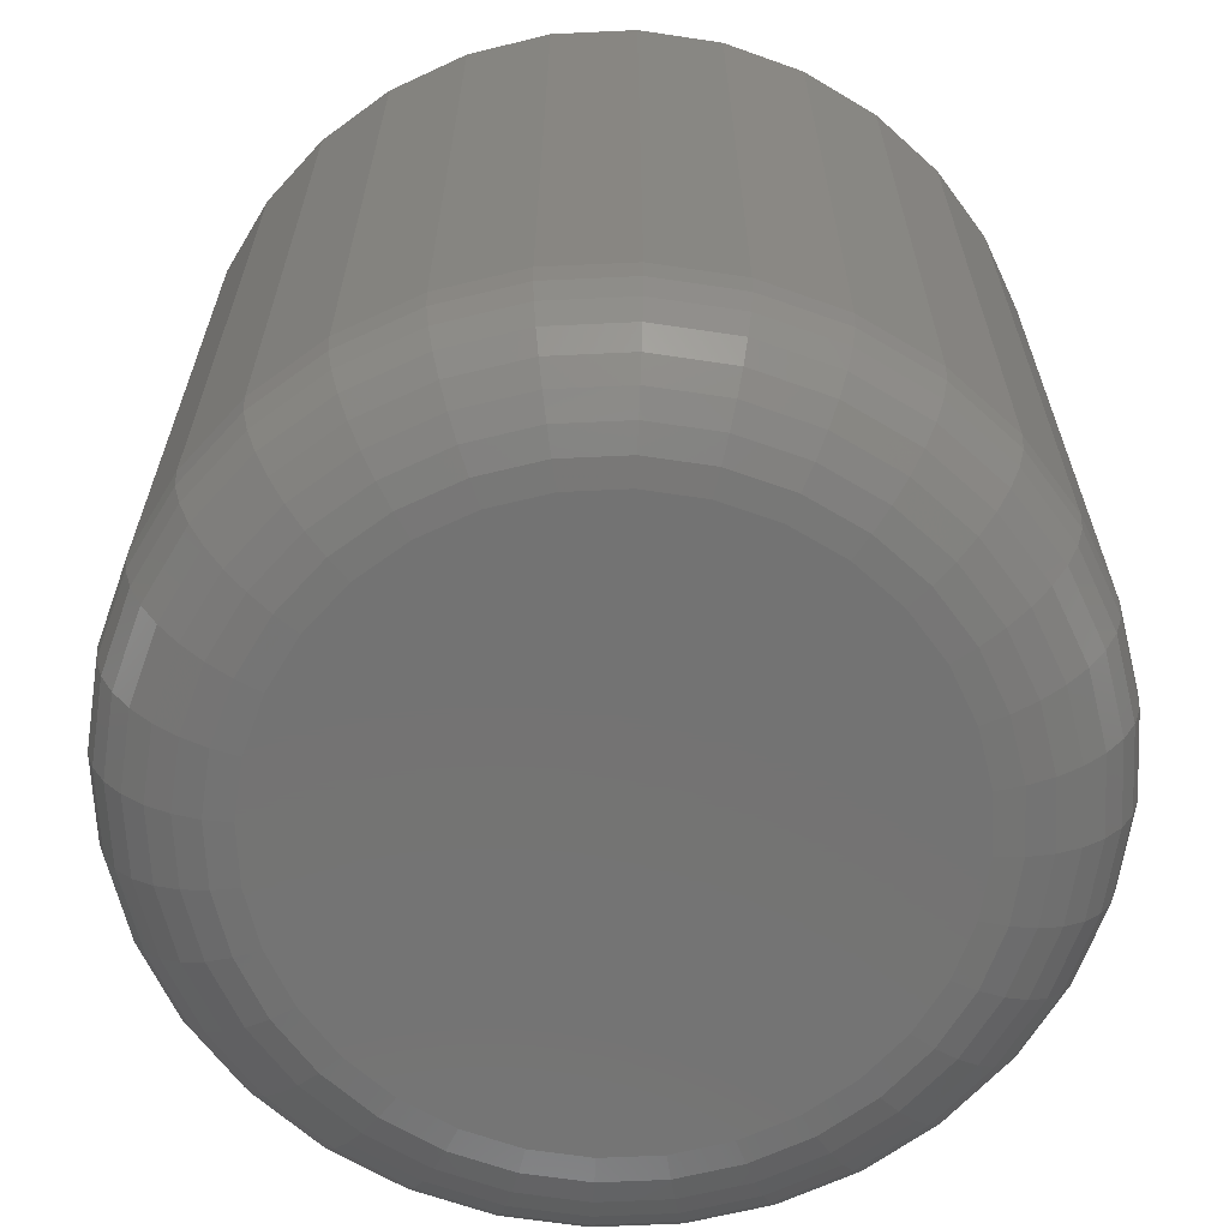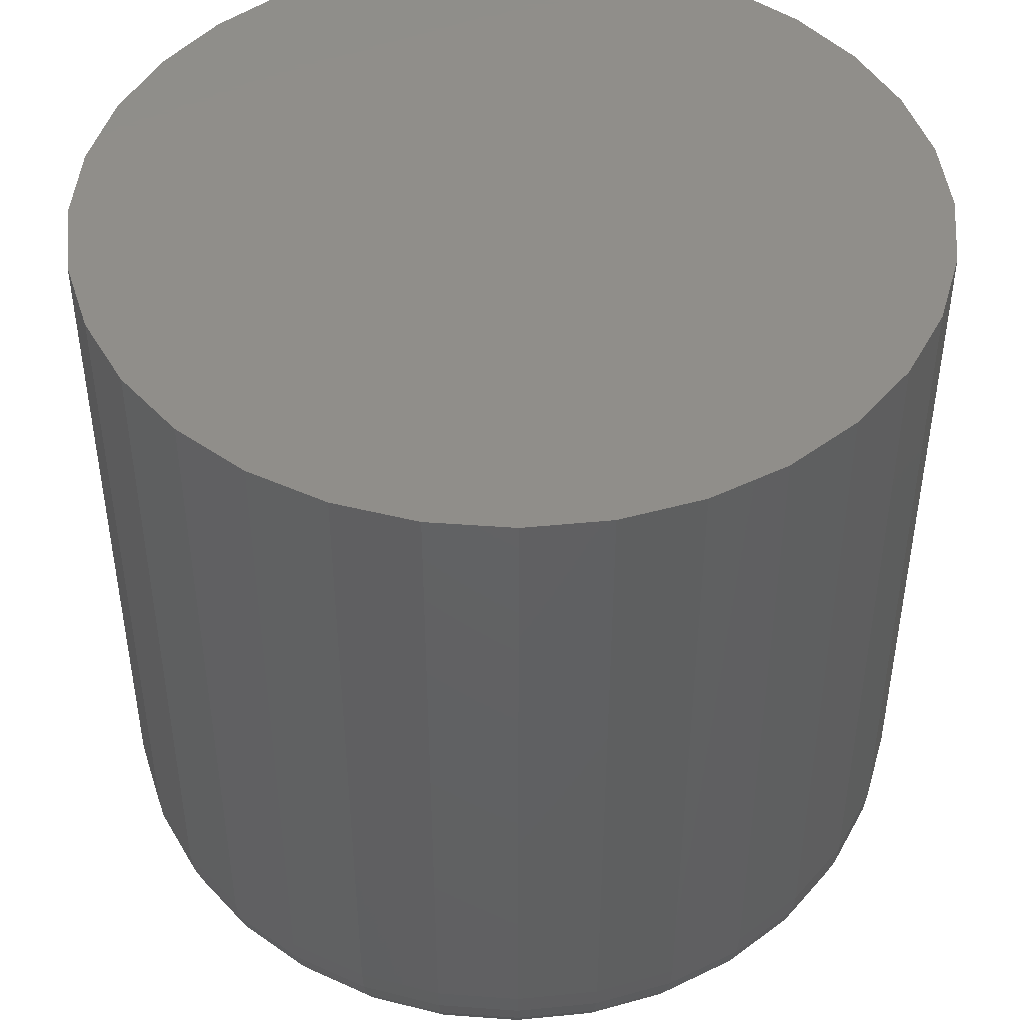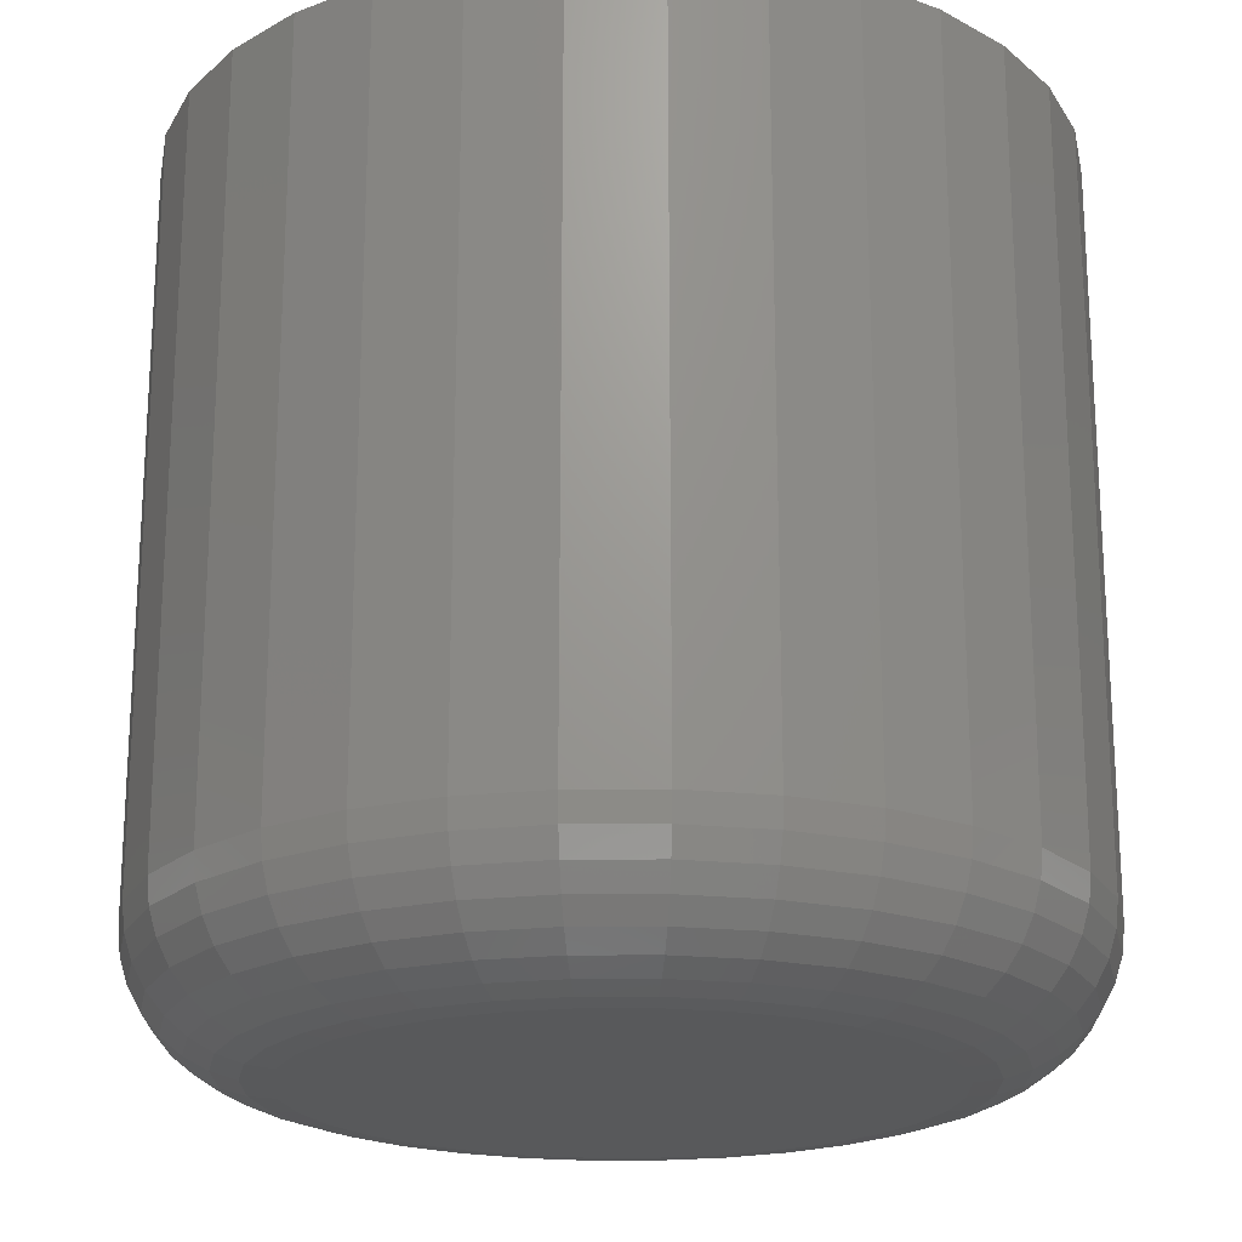
<metadata>
{"format":"stl","ext":"stl","renderer":"f3d","projection":"perspective","resolution":1024,"background":"white","views":[{"elev":-65.5,"azim":165.8,"up":"+Z"},{"elev":46.0,"azim":-0.8,"up":"+Z"},{"elev":-20.5,"azim":-106.3,"up":"+Z"}]}
</metadata>
<code>
# stl→obj: 320 verts, 636 faces
v 0.003947 0.2618 0
v 0.05501 0.2567 0
v -0.04712 0.2567 0
v 0.003947 -0.2618 0
v -0.04712 -0.2567 0
v 0.05501 -0.2567 0
v -0.09622 -0.2418 0
v 0.1041 -0.2418 0
v -0.1415 -0.2176 0
v 0.1494 -0.2176 0
v -0.1811 -0.1851 0
v 0.189 -0.1851 0
v -0.2137 -0.1454 0
v 0.2216 -0.1454 0
v -0.2379 -0.1002 0
v 0.2458 -0.1002 0
v -0.2528 -0.05107 0
v 0.2607 -0.05107 0
v -0.2578 -2.238e-16 0
v 0.2657 1.45e-16 0
v -0.2528 0.05107 0
v 0.2607 0.05107 0
v -0.2379 0.1002 0
v 0.2458 0.1002 0
v -0.2137 0.1454 0
v 0.2216 0.1454 0
v -0.1811 0.1851 0
v 0.189 0.1851 0
v -0.1415 0.2176 0
v 0.1494 0.2176 0
v -0.09622 0.2418 0
v 0.1041 0.2418 0
v 0.3829 -4.294e-16 0.1172
v 0.3829 0 0.75
v 0.3756 -0.07393 0.1172
v 0.3756 -0.07393 0.75
v 0.354 -0.145 0.1172
v 0.354 -0.145 0.75
v 0.319 -0.2105 0.1172
v 0.319 -0.2105 0.75
v 0.2719 -0.268 0.1172
v 0.2719 -0.268 0.75
v 0.2145 -0.3151 0.1172
v 0.2145 -0.3151 0.75
v 0.149 -0.3501 0.1172
v 0.149 -0.3501 0.75
v 0.07788 -0.3717 0.1172
v 0.07788 -0.3717 0.75
v 0.003947 -0.3789 0.1172
v 0.003947 -0.3789 0.75
v -0.06998 -0.3717 0.1172
v -0.06998 -0.3717 0.75
v -0.1411 -0.3501 0.1172
v -0.1411 -0.3501 0.75
v -0.2066 -0.3151 0.1172
v -0.2066 -0.3151 0.75
v -0.264 -0.268 0.1172
v -0.264 -0.268 0.75
v -0.3111 -0.2105 0.1172
v -0.3111 -0.2105 0.75
v -0.3462 -0.145 0.1172
v -0.3462 -0.145 0.75
v -0.3677 -0.07393 0.1172
v -0.3677 -0.07393 0.75
v -0.375 4.641e-17 0.1172
v -0.375 4.641e-17 0.75
v -0.3677 0.07393 0.1172
v -0.3677 0.07393 0.75
v -0.3462 0.145 0.1172
v -0.3462 0.145 0.75
v -0.3111 0.2105 0.1172
v -0.3111 0.2105 0.75
v -0.264 0.268 0.1172
v -0.264 0.268 0.75
v -0.2066 0.3151 0.1172
v -0.2066 0.3151 0.75
v -0.1411 0.3501 0.1172
v -0.1411 0.3501 0.75
v -0.06998 0.3717 0.1172
v -0.06998 0.3717 0.75
v 0.003947 0.3789 0.1172
v 0.003947 0.3789 0.75
v 0.07788 0.3717 0.1172
v 0.07788 0.3717 0.75
v 0.149 0.3501 0.1172
v 0.149 0.3501 0.75
v 0.2145 0.3151 0.1172
v 0.2145 0.3151 0.75
v 0.2719 0.268 0.1172
v 0.2719 0.268 0.75
v 0.319 0.2105 0.1172
v 0.319 0.2105 0.75
v 0.354 0.145 0.1172
v 0.354 0.145 0.75
v 0.3756 0.07393 0.1172
v 0.3756 0.07393 0.75
v 0.3806 2.776e-17 0.09433
v 0.3734 -0.07349 0.09433
v 0.374 2.776e-17 0.07234
v 0.3669 -0.07219 0.07234
v 0.3631 2.776e-17 0.05208
v 0.3562 -0.07008 0.05208
v 0.3486 2.776e-17 0.03432
v 0.3419 -0.06723 0.03432
v 0.3308 2.776e-17 0.01975
v 0.3245 -0.06377 0.01975
v 0.3106 0 0.00892
v 0.3047 -0.05982 0.00892
v 0.2886 -1.388e-17 0.002252
v 0.2831 -0.05553 0.002252
v -0.3655 -0.07349 0.09433
v -0.3727 -2.776e-16 0.09433
v -0.359 -0.07219 0.07234
v -0.3661 -2.498e-16 0.07234
v -0.3483 -0.07008 0.05208
v -0.3553 -2.498e-16 0.05208
v -0.3341 -0.06723 0.03432
v -0.3407 -2.498e-16 0.03432
v -0.3166 -0.06377 0.01975
v -0.3229 -2.498e-16 0.01975
v -0.2968 -0.05982 0.00892
v -0.3027 -2.22e-16 0.00892
v -0.2752 -0.05553 0.002252
v -0.2807 -2.082e-16 0.002252
v -0.3441 -0.1442 0.09433
v -0.3379 -0.1416 0.07234
v -0.3279 -0.1375 0.05208
v -0.3144 -0.1319 0.03432
v -0.298 -0.1251 0.01975
v -0.2793 -0.1173 0.00892
v -0.259 -0.1089 0.002252
v -0.3093 -0.2093 0.09433
v -0.3037 -0.2056 0.07234
v -0.2947 -0.1996 0.05208
v -0.2826 -0.1915 0.03432
v -0.2678 -0.1816 0.01975
v -0.251 -0.1703 0.00892
v -0.2327 -0.1581 0.002252
v -0.2624 -0.2664 0.09433
v -0.2577 -0.2616 0.07234
v -0.25 -0.254 0.05208
v -0.2397 -0.2437 0.03432
v -0.2272 -0.2311 0.01975
v -0.2129 -0.2168 0.00892
v -0.1973 -0.2013 0.002252
v -0.2053 -0.3132 0.09433
v -0.2016 -0.3077 0.07234
v -0.1956 -0.2987 0.05208
v -0.1875 -0.2865 0.03432
v -0.1776 -0.2718 0.01975
v -0.1664 -0.2549 0.00892
v -0.1542 -0.2367 0.002252
v -0.1402 -0.348 0.09433
v -0.1377 -0.3419 0.07234
v -0.1335 -0.3319 0.05208
v -0.1279 -0.3184 0.03432
v -0.1211 -0.302 0.01975
v -0.1134 -0.2833 0.00892
v -0.105 -0.263 0.002252
v -0.06954 -0.3695 0.09433
v -0.06824 -0.3629 0.07234
v -0.06613 -0.3523 0.05208
v -0.06329 -0.338 0.03432
v -0.05982 -0.3206 0.01975
v -0.05587 -0.3007 0.00892
v -0.05158 -0.2792 0.002252
v 0.003947 -0.3767 0.09433
v 0.003947 -0.37 0.07234
v 0.003947 -0.3592 0.05208
v 0.003947 -0.3446 0.03432
v 0.003947 -0.3269 0.01975
v 0.003947 -0.3066 0.00892
v 0.003947 -0.2846 0.002252
v 0.07744 -0.3695 0.09433
v 0.07614 -0.3629 0.07234
v 0.07402 -0.3523 0.05208
v 0.07118 -0.338 0.03432
v 0.06772 -0.3206 0.01975
v 0.06376 -0.3007 0.00892
v 0.05947 -0.2792 0.002252
v 0.1481 -0.348 0.09433
v 0.1456 -0.3419 0.07234
v 0.1414 -0.3319 0.05208
v 0.1358 -0.3184 0.03432
v 0.129 -0.302 0.01975
v 0.1213 -0.2833 0.00892
v 0.1129 -0.263 0.002252
v 0.2132 -0.3132 0.09433
v 0.2095 -0.3077 0.07234
v 0.2035 -0.2987 0.05208
v 0.1954 -0.2865 0.03432
v 0.1855 -0.2718 0.01975
v 0.1743 -0.2549 0.00892
v 0.1621 -0.2367 0.002252
v 0.2703 -0.2664 0.09433
v 0.2656 -0.2616 0.07234
v 0.2579 -0.254 0.05208
v 0.2476 -0.2437 0.03432
v 0.2351 -0.2311 0.01975
v 0.2208 -0.2168 0.00892
v 0.2052 -0.2013 0.002252
v 0.3172 -0.2093 0.09433
v 0.3116 -0.2056 0.07234
v 0.3026 -0.1996 0.05208
v 0.2905 -0.1915 0.03432
v 0.2757 -0.1816 0.01975
v 0.2589 -0.1703 0.00892
v 0.2406 -0.1581 0.002252
v 0.352 -0.1442 0.09433
v 0.3458 -0.1416 0.07234
v 0.3358 -0.1375 0.05208
v 0.3223 -0.1319 0.03432
v 0.3059 -0.1251 0.01975
v 0.2872 -0.1173 0.00892
v 0.2669 -0.1089 0.002252
v -0.3655 0.07349 0.09433
v -0.359 0.07219 0.07234
v -0.3483 0.07008 0.05208
v -0.3341 0.06723 0.03432
v -0.3166 0.06377 0.01975
v -0.2968 0.05982 0.00892
v -0.2752 0.05553 0.002252
v 0.3734 0.07349 0.09433
v 0.3669 0.07219 0.07234
v 0.3562 0.07008 0.05208
v 0.3419 0.06723 0.03432
v 0.3245 0.06377 0.01975
v 0.3047 0.05982 0.00892
v 0.2831 0.05553 0.002252
v 0.352 0.1442 0.09433
v 0.3458 0.1416 0.07234
v 0.3358 0.1375 0.05208
v 0.3223 0.1319 0.03432
v 0.3059 0.1251 0.01975
v 0.2872 0.1173 0.00892
v 0.2669 0.1089 0.002252
v 0.3172 0.2093 0.09433
v 0.3116 0.2056 0.07234
v 0.3026 0.1996 0.05208
v 0.2905 0.1915 0.03432
v 0.2757 0.1816 0.01975
v 0.2589 0.1703 0.00892
v 0.2406 0.1581 0.002252
v 0.2703 0.2664 0.09433
v 0.2656 0.2616 0.07234
v 0.2579 0.254 0.05208
v 0.2476 0.2437 0.03432
v 0.2351 0.2311 0.01975
v 0.2208 0.2168 0.00892
v 0.2052 0.2013 0.002252
v 0.2132 0.3132 0.09433
v 0.2095 0.3077 0.07234
v 0.2035 0.2987 0.05208
v 0.1954 0.2865 0.03432
v 0.1855 0.2718 0.01975
v 0.1743 0.2549 0.00892
v 0.1621 0.2367 0.002252
v 0.1481 0.348 0.09433
v 0.1456 0.3419 0.07234
v 0.1414 0.3319 0.05208
v 0.1358 0.3184 0.03432
v 0.129 0.302 0.01975
v 0.1213 0.2833 0.00892
v 0.1129 0.263 0.002252
v 0.07744 0.3695 0.09433
v 0.07614 0.3629 0.07234
v 0.07402 0.3523 0.05208
v 0.07118 0.338 0.03432
v 0.06772 0.3206 0.01975
v 0.06376 0.3007 0.00892
v 0.05947 0.2792 0.002252
v 0.003947 0.3767 0.09433
v 0.003947 0.37 0.07234
v 0.003947 0.3592 0.05208
v 0.003947 0.3446 0.03432
v 0.003947 0.3269 0.01975
v 0.003947 0.3066 0.00892
v 0.003947 0.2846 0.002252
v -0.06954 0.3695 0.09433
v -0.06824 0.3629 0.07234
v -0.06613 0.3523 0.05208
v -0.06329 0.338 0.03432
v -0.05982 0.3206 0.01975
v -0.05587 0.3007 0.00892
v -0.05158 0.2792 0.002252
v -0.1402 0.348 0.09433
v -0.1377 0.3419 0.07234
v -0.1335 0.3319 0.05208
v -0.1279 0.3184 0.03432
v -0.1211 0.302 0.01975
v -0.1134 0.2833 0.00892
v -0.105 0.263 0.002252
v -0.2053 0.3132 0.09433
v -0.2016 0.3077 0.07234
v -0.1956 0.2987 0.05208
v -0.1875 0.2865 0.03432
v -0.1776 0.2718 0.01975
v -0.1664 0.2549 0.00892
v -0.1542 0.2367 0.002252
v -0.2624 0.2664 0.09433
v -0.2577 0.2616 0.07234
v -0.25 0.254 0.05208
v -0.2397 0.2437 0.03432
v -0.2272 0.2311 0.01975
v -0.2129 0.2168 0.00892
v -0.1973 0.2013 0.002252
v -0.3093 0.2093 0.09433
v -0.3037 0.2056 0.07234
v -0.2947 0.1996 0.05208
v -0.2826 0.1915 0.03432
v -0.2678 0.1816 0.01975
v -0.251 0.1703 0.00892
v -0.2327 0.1581 0.002252
v -0.3441 0.1442 0.09433
v -0.3379 0.1416 0.07234
v -0.3279 0.1375 0.05208
v -0.3144 0.1319 0.03432
v -0.298 0.1251 0.01975
v -0.2793 0.1173 0.00892
v -0.259 0.1089 0.002252
f 1 2 3
f 4 5 6
f 6 5 7
f 6 7 8
f 8 7 9
f 8 9 10
f 10 9 11
f 10 11 12
f 12 11 13
f 12 13 14
f 14 13 15
f 14 15 16
f 16 15 17
f 16 17 18
f 18 17 19
f 18 19 20
f 20 19 21
f 20 21 22
f 22 21 23
f 22 23 24
f 24 23 25
f 24 25 26
f 26 25 27
f 26 27 28
f 28 27 29
f 28 29 30
f 30 29 31
f 30 31 32
f 32 31 3
f 32 3 2
f 33 34 35
f 35 34 36
f 35 36 37
f 37 36 38
f 37 38 39
f 39 38 40
f 39 40 41
f 41 40 42
f 41 42 43
f 43 42 44
f 43 44 45
f 45 44 46
f 45 46 47
f 47 46 48
f 47 48 49
f 49 48 50
f 49 50 51
f 51 50 52
f 51 52 53
f 53 52 54
f 53 54 55
f 55 54 56
f 55 56 57
f 57 56 58
f 57 58 59
f 59 58 60
f 59 60 61
f 61 60 62
f 61 62 63
f 63 62 64
f 63 64 65
f 65 64 66
f 65 66 67
f 67 66 68
f 67 68 69
f 69 68 70
f 69 70 71
f 71 70 72
f 71 72 73
f 73 72 74
f 73 74 75
f 75 74 76
f 75 76 77
f 77 76 78
f 77 78 79
f 79 78 80
f 79 80 81
f 81 80 82
f 81 82 83
f 83 82 84
f 83 84 85
f 85 84 86
f 85 86 87
f 87 86 88
f 87 88 89
f 89 88 90
f 89 90 91
f 91 90 92
f 91 92 93
f 93 92 94
f 93 94 95
f 95 94 96
f 95 96 33
f 33 96 34
f 33 35 97
f 97 35 98
f 97 98 99
f 99 98 100
f 99 100 101
f 101 100 102
f 101 102 103
f 103 102 104
f 103 104 105
f 105 104 106
f 105 106 107
f 107 106 108
f 107 108 109
f 109 108 110
f 109 110 20
f 20 110 18
f 63 65 111
f 111 65 112
f 111 112 113
f 113 112 114
f 113 114 115
f 115 114 116
f 115 116 117
f 117 116 118
f 117 118 119
f 119 118 120
f 119 120 121
f 121 120 122
f 121 122 123
f 123 122 124
f 123 124 17
f 17 124 19
f 61 63 125
f 125 63 111
f 125 111 126
f 126 111 113
f 126 113 127
f 127 113 115
f 127 115 128
f 128 115 117
f 128 117 129
f 129 117 119
f 129 119 130
f 130 119 121
f 130 121 131
f 131 121 123
f 131 123 15
f 15 123 17
f 59 61 132
f 132 61 125
f 132 125 133
f 133 125 126
f 133 126 134
f 134 126 127
f 134 127 135
f 135 127 128
f 135 128 136
f 136 128 129
f 136 129 137
f 137 129 130
f 137 130 138
f 138 130 131
f 138 131 13
f 13 131 15
f 57 59 139
f 139 59 132
f 139 132 140
f 140 132 133
f 140 133 141
f 141 133 134
f 141 134 142
f 142 134 135
f 142 135 143
f 143 135 136
f 143 136 144
f 144 136 137
f 144 137 145
f 145 137 138
f 145 138 11
f 11 138 13
f 55 57 146
f 146 57 139
f 146 139 147
f 147 139 140
f 147 140 148
f 148 140 141
f 148 141 149
f 149 141 142
f 149 142 150
f 150 142 143
f 150 143 151
f 151 143 144
f 151 144 152
f 152 144 145
f 152 145 9
f 9 145 11
f 53 55 153
f 153 55 146
f 153 146 154
f 154 146 147
f 154 147 155
f 155 147 148
f 155 148 156
f 156 148 149
f 156 149 157
f 157 149 150
f 157 150 158
f 158 150 151
f 158 151 159
f 159 151 152
f 159 152 7
f 7 152 9
f 51 53 160
f 160 53 153
f 160 153 161
f 161 153 154
f 161 154 162
f 162 154 155
f 162 155 163
f 163 155 156
f 163 156 164
f 164 156 157
f 164 157 165
f 165 157 158
f 165 158 166
f 166 158 159
f 166 159 5
f 5 159 7
f 49 51 167
f 167 51 160
f 167 160 168
f 168 160 161
f 168 161 169
f 169 161 162
f 169 162 170
f 170 162 163
f 170 163 171
f 171 163 164
f 171 164 172
f 172 164 165
f 172 165 173
f 173 165 166
f 173 166 4
f 4 166 5
f 47 49 174
f 174 49 167
f 174 167 175
f 175 167 168
f 175 168 176
f 176 168 169
f 176 169 177
f 177 169 170
f 177 170 178
f 178 170 171
f 178 171 179
f 179 171 172
f 179 172 180
f 180 172 173
f 180 173 6
f 6 173 4
f 45 47 181
f 181 47 174
f 181 174 182
f 182 174 175
f 182 175 183
f 183 175 176
f 183 176 184
f 184 176 177
f 184 177 185
f 185 177 178
f 185 178 186
f 186 178 179
f 186 179 187
f 187 179 180
f 187 180 8
f 8 180 6
f 43 45 188
f 188 45 181
f 188 181 189
f 189 181 182
f 189 182 190
f 190 182 183
f 190 183 191
f 191 183 184
f 191 184 192
f 192 184 185
f 192 185 193
f 193 185 186
f 193 186 194
f 194 186 187
f 194 187 10
f 10 187 8
f 41 43 195
f 195 43 188
f 195 188 196
f 196 188 189
f 196 189 197
f 197 189 190
f 197 190 198
f 198 190 191
f 198 191 199
f 199 191 192
f 199 192 200
f 200 192 193
f 200 193 201
f 201 193 194
f 201 194 12
f 12 194 10
f 39 41 202
f 202 41 195
f 202 195 203
f 203 195 196
f 203 196 204
f 204 196 197
f 204 197 205
f 205 197 198
f 205 198 206
f 206 198 199
f 206 199 207
f 207 199 200
f 207 200 208
f 208 200 201
f 208 201 14
f 14 201 12
f 37 39 209
f 209 39 202
f 209 202 210
f 210 202 203
f 210 203 211
f 211 203 204
f 211 204 212
f 212 204 205
f 212 205 213
f 213 205 206
f 213 206 214
f 214 206 207
f 214 207 215
f 215 207 208
f 215 208 16
f 16 208 14
f 35 37 98
f 98 37 209
f 98 209 100
f 100 209 210
f 100 210 102
f 102 210 211
f 102 211 104
f 104 211 212
f 104 212 106
f 106 212 213
f 106 213 108
f 108 213 214
f 108 214 110
f 110 214 215
f 110 215 18
f 18 215 16
f 65 67 112
f 112 67 216
f 112 216 114
f 114 216 217
f 114 217 116
f 116 217 218
f 116 218 118
f 118 218 219
f 118 219 120
f 120 219 220
f 120 220 122
f 122 220 221
f 122 221 124
f 124 221 222
f 124 222 19
f 19 222 21
f 95 33 223
f 223 33 97
f 223 97 224
f 224 97 99
f 224 99 225
f 225 99 101
f 225 101 226
f 226 101 103
f 226 103 227
f 227 103 105
f 227 105 228
f 228 105 107
f 228 107 229
f 229 107 109
f 229 109 22
f 22 109 20
f 93 95 230
f 230 95 223
f 230 223 231
f 231 223 224
f 231 224 232
f 232 224 225
f 232 225 233
f 233 225 226
f 233 226 234
f 234 226 227
f 234 227 235
f 235 227 228
f 235 228 236
f 236 228 229
f 236 229 24
f 24 229 22
f 91 93 237
f 237 93 230
f 237 230 238
f 238 230 231
f 238 231 239
f 239 231 232
f 239 232 240
f 240 232 233
f 240 233 241
f 241 233 234
f 241 234 242
f 242 234 235
f 242 235 243
f 243 235 236
f 243 236 26
f 26 236 24
f 89 91 244
f 244 91 237
f 244 237 245
f 245 237 238
f 245 238 246
f 246 238 239
f 246 239 247
f 247 239 240
f 247 240 248
f 248 240 241
f 248 241 249
f 249 241 242
f 249 242 250
f 250 242 243
f 250 243 28
f 28 243 26
f 87 89 251
f 251 89 244
f 251 244 252
f 252 244 245
f 252 245 253
f 253 245 246
f 253 246 254
f 254 246 247
f 254 247 255
f 255 247 248
f 255 248 256
f 256 248 249
f 256 249 257
f 257 249 250
f 257 250 30
f 30 250 28
f 85 87 258
f 258 87 251
f 258 251 259
f 259 251 252
f 259 252 260
f 260 252 253
f 260 253 261
f 261 253 254
f 261 254 262
f 262 254 255
f 262 255 263
f 263 255 256
f 263 256 264
f 264 256 257
f 264 257 32
f 32 257 30
f 83 85 265
f 265 85 258
f 265 258 266
f 266 258 259
f 266 259 267
f 267 259 260
f 267 260 268
f 268 260 261
f 268 261 269
f 269 261 262
f 269 262 270
f 270 262 263
f 270 263 271
f 271 263 264
f 271 264 2
f 2 264 32
f 81 83 272
f 272 83 265
f 272 265 273
f 273 265 266
f 273 266 274
f 274 266 267
f 274 267 275
f 275 267 268
f 275 268 276
f 276 268 269
f 276 269 277
f 277 269 270
f 277 270 278
f 278 270 271
f 278 271 1
f 1 271 2
f 79 81 279
f 279 81 272
f 279 272 280
f 280 272 273
f 280 273 281
f 281 273 274
f 281 274 282
f 282 274 275
f 282 275 283
f 283 275 276
f 283 276 284
f 284 276 277
f 284 277 285
f 285 277 278
f 285 278 3
f 3 278 1
f 77 79 286
f 286 79 279
f 286 279 287
f 287 279 280
f 287 280 288
f 288 280 281
f 288 281 289
f 289 281 282
f 289 282 290
f 290 282 283
f 290 283 291
f 291 283 284
f 291 284 292
f 292 284 285
f 292 285 31
f 31 285 3
f 75 77 293
f 293 77 286
f 293 286 294
f 294 286 287
f 294 287 295
f 295 287 288
f 295 288 296
f 296 288 289
f 296 289 297
f 297 289 290
f 297 290 298
f 298 290 291
f 298 291 299
f 299 291 292
f 299 292 29
f 29 292 31
f 73 75 300
f 300 75 293
f 300 293 301
f 301 293 294
f 301 294 302
f 302 294 295
f 302 295 303
f 303 295 296
f 303 296 304
f 304 296 297
f 304 297 305
f 305 297 298
f 305 298 306
f 306 298 299
f 306 299 27
f 27 299 29
f 71 73 307
f 307 73 300
f 307 300 308
f 308 300 301
f 308 301 309
f 309 301 302
f 309 302 310
f 310 302 303
f 310 303 311
f 311 303 304
f 311 304 312
f 312 304 305
f 312 305 313
f 313 305 306
f 313 306 25
f 25 306 27
f 69 71 314
f 314 71 307
f 314 307 315
f 315 307 308
f 315 308 316
f 316 308 309
f 316 309 317
f 317 309 310
f 317 310 318
f 318 310 311
f 318 311 319
f 319 311 312
f 319 312 320
f 320 312 313
f 320 313 23
f 23 313 25
f 67 69 216
f 216 69 314
f 216 314 217
f 217 314 315
f 217 315 218
f 218 315 316
f 218 316 219
f 219 316 317
f 219 317 220
f 220 317 318
f 220 318 221
f 221 318 319
f 221 319 222
f 222 319 320
f 222 320 21
f 21 320 23
f 80 84 82
f 84 80 86
f 86 80 78
f 86 78 88
f 88 78 76
f 88 76 90
f 90 76 74
f 90 74 92
f 92 74 72
f 92 72 94
f 94 72 70
f 94 70 96
f 96 70 68
f 96 68 34
f 34 68 66
f 34 66 36
f 36 66 64
f 36 64 38
f 38 64 62
f 38 62 40
f 40 62 60
f 40 60 42
f 42 60 58
f 42 58 44
f 44 58 56
f 44 56 46
f 46 56 54
f 46 54 48
f 48 54 52
f 48 52 50

</code>
